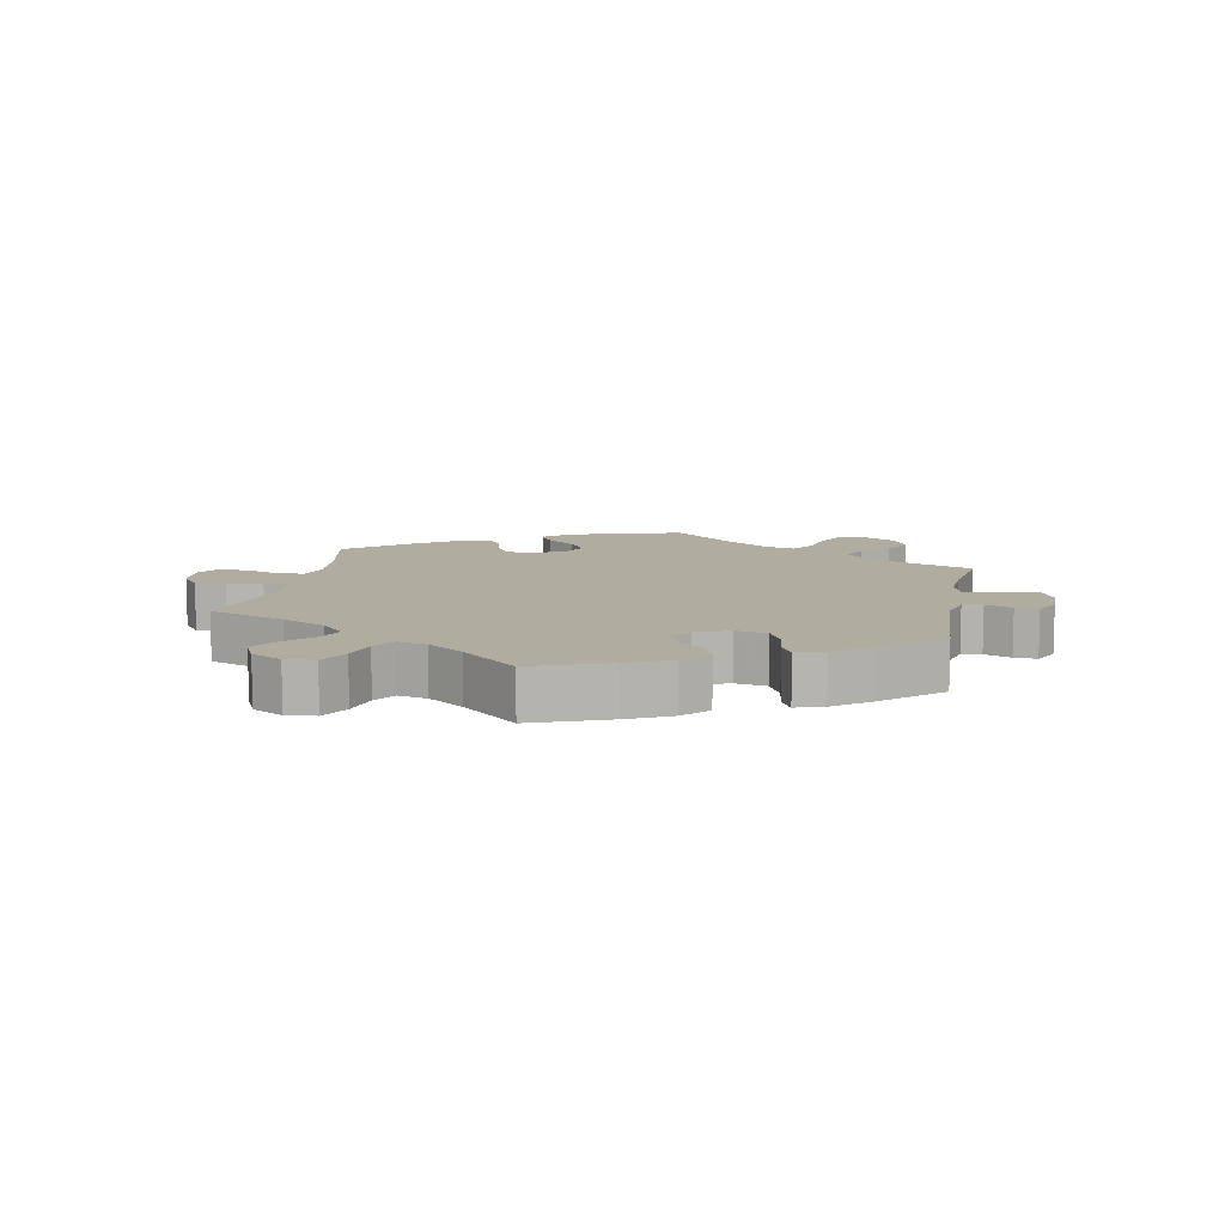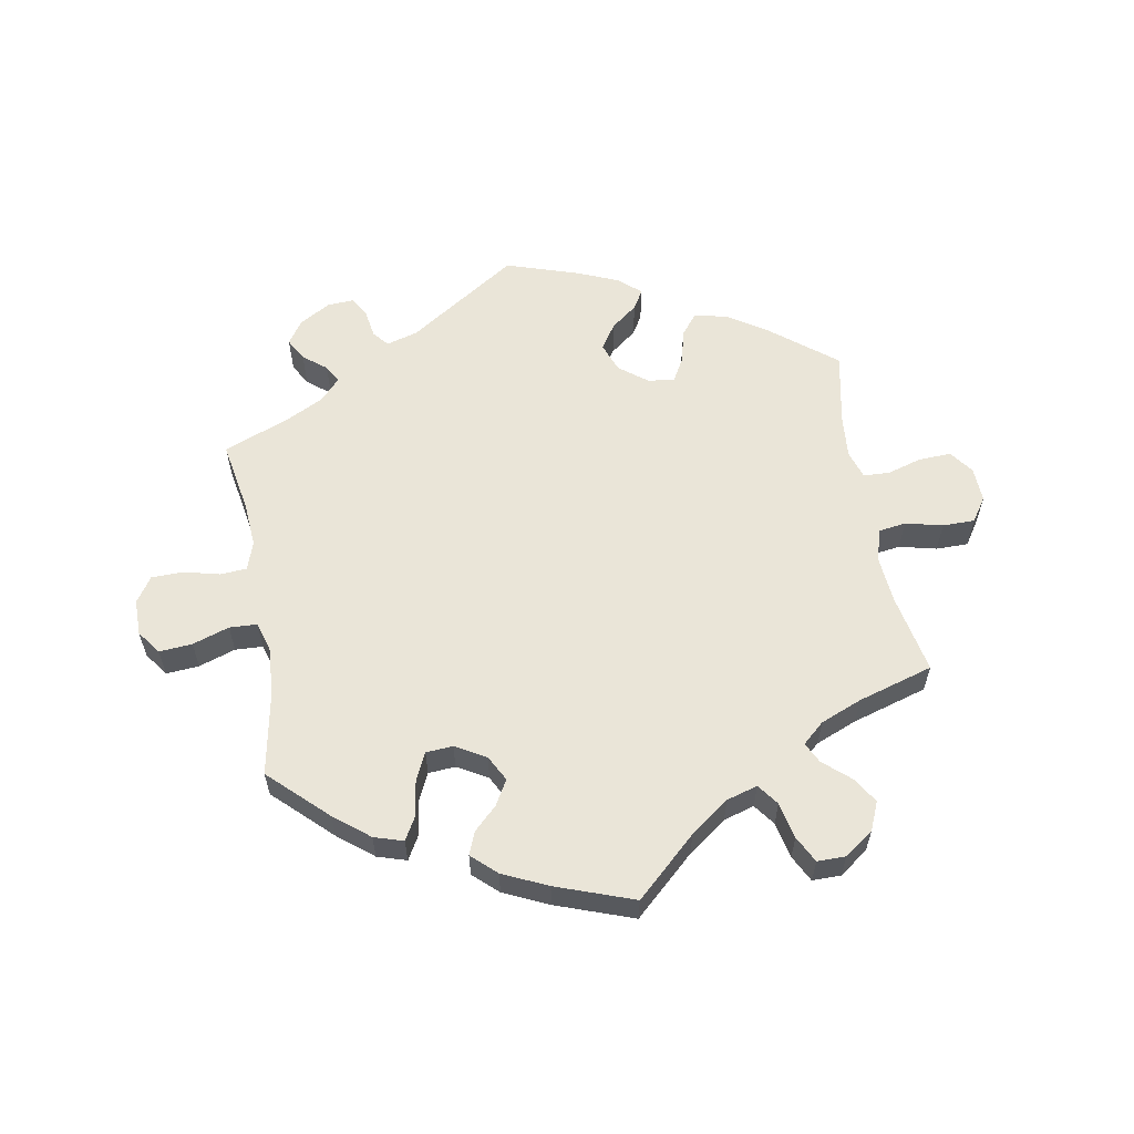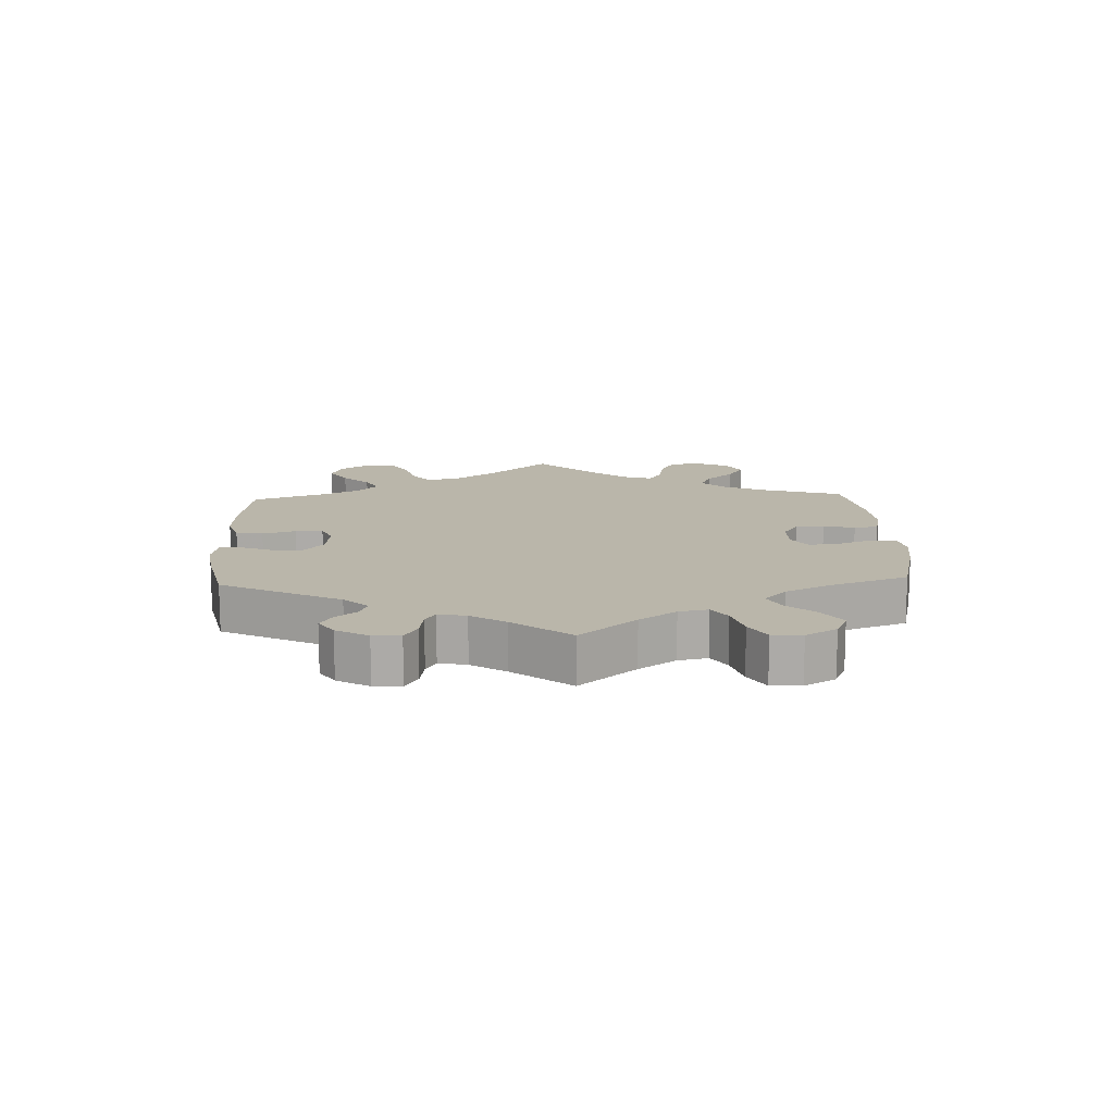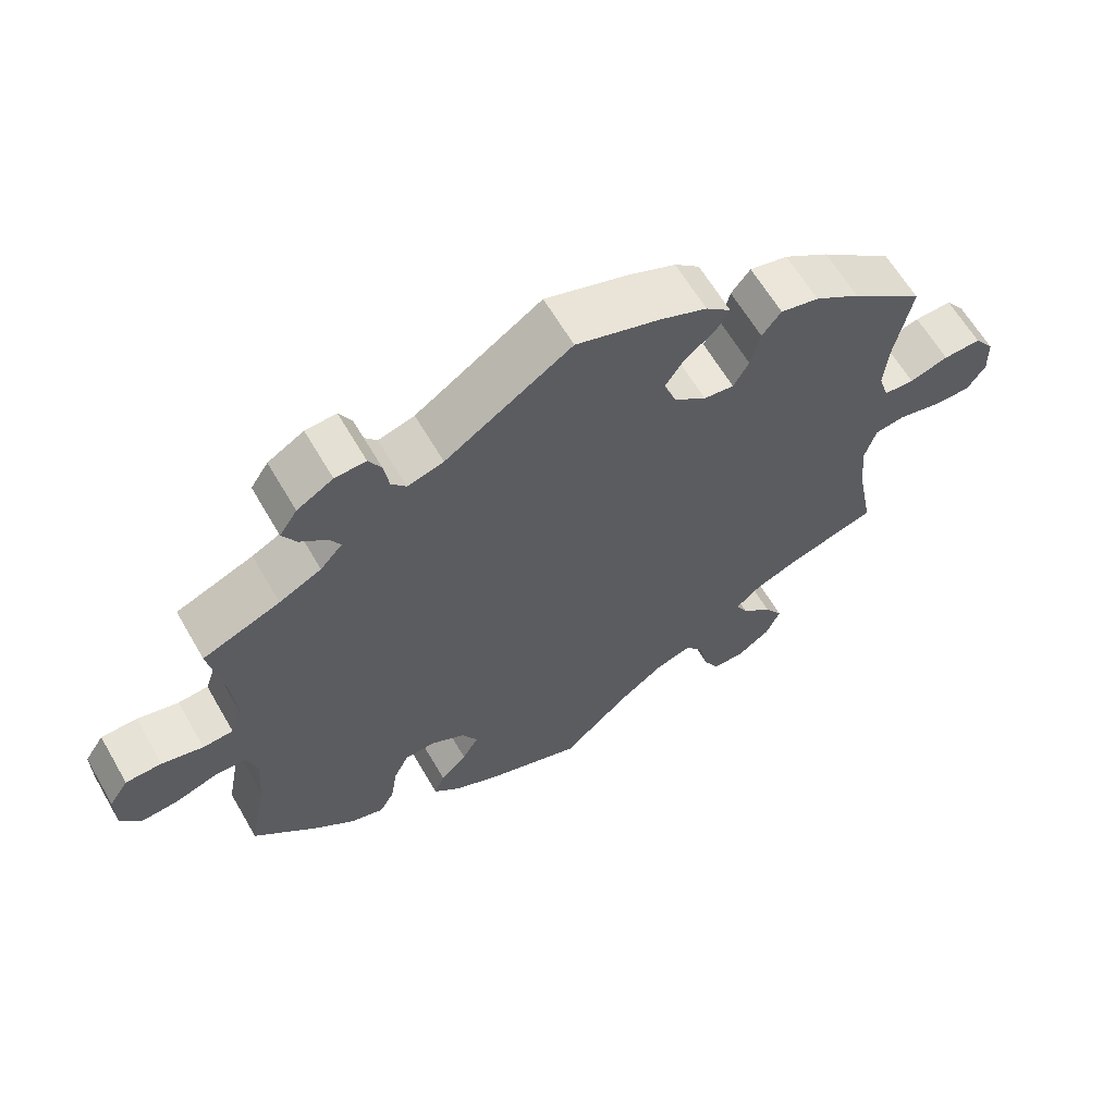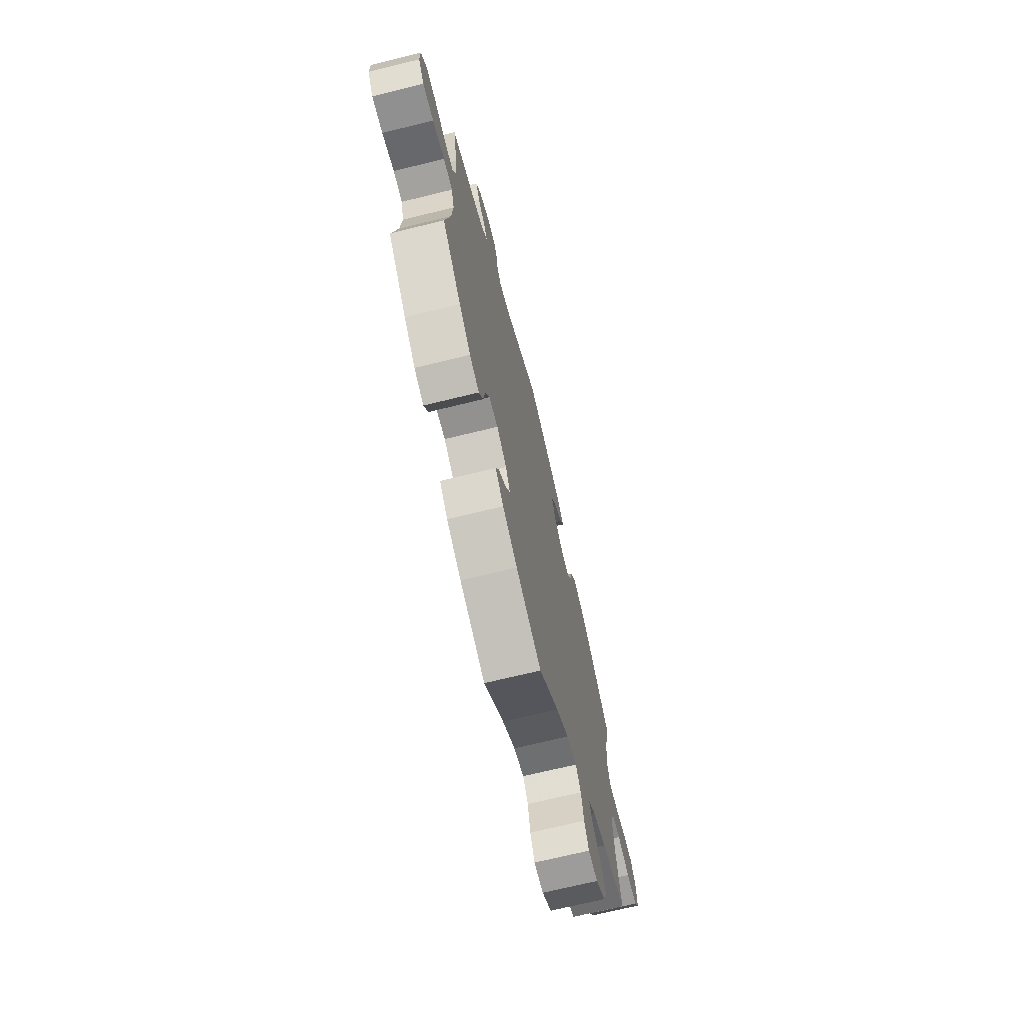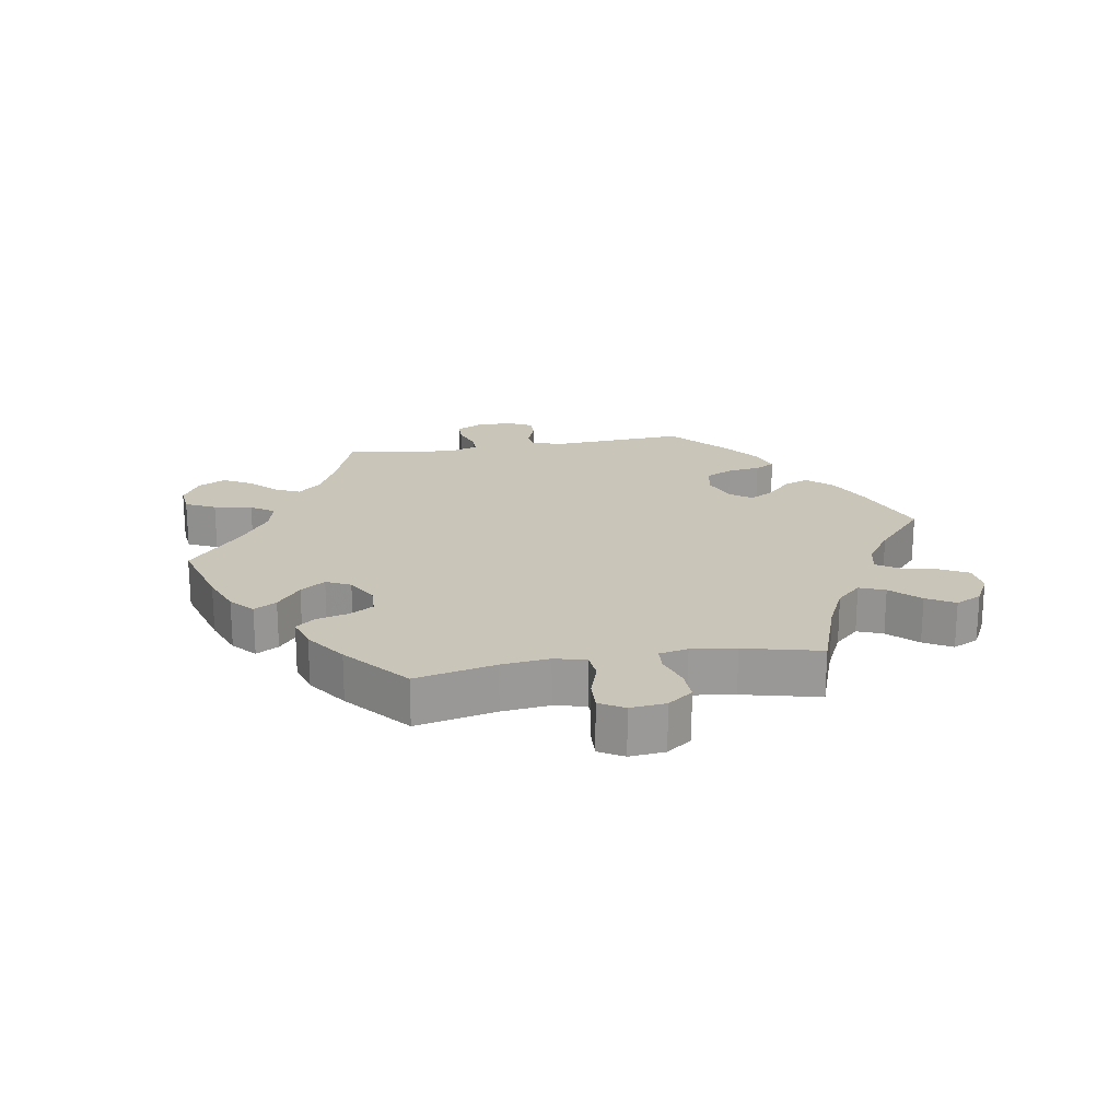
<metadata>
{"format":"obj","ext":"obj","renderer":"f3d","projection":"perspective","resolution":1024,"background":"white","views":[{"elev":10.1,"azim":-48.6,"up":"+Y"},{"elev":59.1,"azim":169.9,"up":"+Y"},{"elev":13.8,"azim":57.4,"up":"+Y"},{"elev":62.9,"azim":149.9,"up":"+Z"},{"elev":-70.0,"azim":103.8,"up":"+Z"},{"elev":20.7,"azim":-159.5,"up":"+Y"}]}
</metadata>
<code>
v -0.094 0.07 -0.492
v -0.154 0.07 -0.448
v -0.202 0.07 -0.434
v -0.226 0.07 -0.467
v -0.238 0.07 -0.523
v -0.259 0.07 -0.564
v -0.303 0.07 -0.564
v -0.348 0.07 -0.532
v -0.367 0.07 -0.488
v -0.342 0.07 -0.448
v -0.301 0.07 -0.412
v -0.285 0.07 -0.38
v -0.319 0.07 -0.35
v -0.383 0.07 -0.324
v -0.5 0.07 -0.289
v -0.476 0.07 -0.165
v -0.47 0.07 -0.091
v -0.485 0.07 -0.041
v -0.527 0.07 -0.035
v -0.585 0.07 -0.049
v -0.635 0.07 -0.049
v -0.66 0.07 -0.012
v -0.658 0.07 0.042
v -0.631 0.07 0.079
v -0.58 0.07 0.077
v -0.527 0.07 0.061
v -0.486 0.07 0.063
v -0.472 0.07 0.107
v -0.478 0.07 0.175
v -0.501 0.07 0.288
v -0.402 0.07 0.367
v -0.34 0.07 0.408
v -0.288 0.07 0.42
v -0.262 0.07 0.387
v -0.249 0.07 0.335
v -0.228 0.07 0.298
v -0.187 0.07 0.303
v -0.143 0.07 0.337
v -0.126 0.07 0.383
v -0.152 0.07 0.422
v -0.193 0.07 0.454
v -0.211 0.07 0.484
v -0.177 0.07 0.514
v -0.113 0.07 0.541
v 0 0.07 0.578
v 0.171 0.07 0.465
v 0.22 0.07 0.451
v 0.24 0.07 0.475
v 0.247 0.07 0.519
v 0.264 0.07 0.55
v 0.306 0.07 0.548
v 0.355 0.07 0.519
v 0.379 0.07 0.483
v 0.36 0.07 0.449
v 0.324 0.07 0.42
v 0.309 0.07 0.393
v 0.339 0.07 0.36
v 0.396 0.07 0.331
v 0.501 0.07 0.289
v 0.481 0.07 0.176
v 0.476 0.07 0.107
v 0.491 0.07 0.063
v 0.532 0.07 0.06
v 0.588 0.07 0.074
v 0.637 0.07 0.073
v 0.663 0.07 0.034
v 0.663 0.07 -0.022
v 0.636 0.07 -0.059
v 0.585 0.07 -0.055
v 0.528 0.07 -0.036
v 0.485 0.07 -0.038
v 0.471 0.07 -0.086
v 0.477 0.07 -0.163
v 0.501 0.07 -0.289
v 0.413 0.07 -0.373
v 0.359 0.07 -0.416
v 0.314 0.07 -0.43
v 0.294 0.07 -0.395
v 0.285 0.07 -0.338
v 0.265 0.07 -0.296
v 0.223 0.07 -0.293
v 0.176 0.07 -0.32
v 0.155 0.07 -0.36
v 0.177 0.07 -0.398
v 0.213 0.07 -0.433
v 0.227 0.07 -0.468
v 0.189 0.07 -0.503
v 0.12 0.07 -0.535
v 0 0.07 -0.578
v -0.094 0 -0.492
v -0.154 0 -0.448
v -0.202 0 -0.434
v -0.226 0 -0.467
v -0.238 0 -0.523
v -0.259 0 -0.564
v -0.303 0 -0.564
v -0.348 0 -0.532
v -0.367 0 -0.488
v -0.342 0 -0.448
v -0.301 0 -0.412
v -0.285 0 -0.38
v -0.319 0 -0.35
v -0.383 0 -0.324
v -0.5 0 -0.289
v -0.476 0 -0.165
v -0.47 0 -0.091
v -0.485 0 -0.041
v -0.527 0 -0.035
v -0.585 0 -0.049
v -0.635 0 -0.049
v -0.66 0 -0.012
v -0.658 0 0.042
v -0.631 0 0.079
v -0.58 0 0.077
v -0.527 0 0.061
v -0.486 0 0.063
v -0.472 0 0.107
v -0.478 0 0.175
v -0.501 0 0.288
v -0.402 0 0.367
v -0.34 0 0.408
v -0.288 0 0.42
v -0.262 0 0.387
v -0.249 0 0.335
v -0.228 0 0.298
v -0.187 0 0.303
v -0.143 0 0.337
v -0.126 0 0.383
v -0.152 0 0.422
v -0.193 0 0.454
v -0.211 0 0.484
v -0.177 0 0.514
v -0.113 0 0.541
v 0 0 0.578
v 0.171 0 0.465
v 0.22 0 0.451
v 0.24 0 0.475
v 0.247 0 0.519
v 0.264 0 0.55
v 0.306 0 0.548
v 0.355 0 0.519
v 0.379 0 0.483
v 0.36 0 0.449
v 0.324 0 0.42
v 0.309 0 0.393
v 0.339 0 0.36
v 0.396 0 0.331
v 0.501 0 0.289
v 0.481 0 0.176
v 0.476 0 0.107
v 0.491 0 0.063
v 0.532 0 0.06
v 0.588 0 0.074
v 0.637 0 0.073
v 0.663 0 0.034
v 0.663 0 -0.022
v 0.636 0 -0.059
v 0.585 0 -0.055
v 0.528 0 -0.036
v 0.485 0 -0.038
v 0.471 0 -0.086
v 0.477 0 -0.163
v 0.501 0 -0.289
v 0.413 0 -0.373
v 0.359 0 -0.416
v 0.314 0 -0.43
v 0.294 0 -0.395
v 0.285 0 -0.338
v 0.265 0 -0.296
v 0.223 0 -0.293
v 0.176 0 -0.32
v 0.155 0 -0.36
v 0.177 0 -0.398
v 0.213 0 -0.433
v 0.227 0 -0.468
v 0.189 0 -0.503
v 0.12 0 -0.535
v 0 0 -0.578
f 88 89 1
f 87 88 1 2
f 84 85 86 87
f 83 84 87 2
f 82 83 2 3
f 81 82 3
f 76 77 78 79
f 76 79 80
f 73 74 75 76
f 72 73 76 80
f 71 72 80 81
f 67 68 69 70
f 67 70 71
f 66 67 71
f 63 64 65 66
f 62 63 66 71
f 61 62 71 81
f 58 59 60
f 57 58 60 61
f 56 57 61 81
f 52 53 54 55
f 52 55 56
f 51 52 56
f 48 49 50 51
f 47 48 51 56
f 46 47 56 81
f 40 41 42 43
f 39 40 43 44
f 32 33 34 35
f 32 35 36
f 29 30 31 32
f 28 29 32 36
f 27 28 36 37
f 23 24 25 26
f 23 26 27
f 22 23 27
f 19 20 21 22
f 18 19 22 27
f 17 18 27 37
f 14 15 16
f 13 14 16 17
f 12 13 17 37
f 8 9 10 11
f 8 11 12
f 7 8 12
f 4 5 6 7
f 3 4 7 12
f 39 44 45 46
f 38 39 46 81
f 37 38 81
f 3 12 37 81
f 90 178 177
f 91 90 177 176
f 176 175 174 173
f 91 176 173 172
f 92 91 172 171
f 92 171 170
f 168 167 166 165
f 169 168 165
f 165 164 163 162
f 169 165 162 161
f 170 169 161 160
f 159 158 157 156
f 160 159 156
f 160 156 155
f 155 154 153 152
f 160 155 152 151
f 170 160 151 150
f 149 148 147
f 150 149 147 146
f 170 150 146 145
f 144 143 142 141
f 145 144 141
f 145 141 140
f 140 139 138 137
f 145 140 137 136
f 170 145 136 135
f 132 131 130 129
f 133 132 129 128
f 124 123 122 121
f 125 124 121
f 121 120 119 118
f 125 121 118 117
f 126 125 117 116
f 115 114 113 112
f 116 115 112
f 116 112 111
f 111 110 109 108
f 116 111 108 107
f 126 116 107 106
f 105 104 103
f 106 105 103 102
f 126 106 102 101
f 100 99 98 97
f 101 100 97
f 101 97 96
f 96 95 94 93
f 101 96 93 92
f 135 134 133 128
f 170 135 128 127
f 170 127 126
f 170 126 101 92
f 1 90 91 2
f 2 91 92 3
f 3 92 93 4
f 4 93 94 5
f 5 94 95 6
f 6 95 96 7
f 7 96 97 8
f 8 97 98 9
f 9 98 99 10
f 10 99 100 11
f 11 100 101 12
f 12 101 102 13
f 13 102 103 14
f 14 103 104 15
f 15 104 105 16
f 16 105 106 17
f 17 106 107 18
f 18 107 108 19
f 19 108 109 20
f 20 109 110 21
f 21 110 111 22
f 22 111 112 23
f 23 112 113 24
f 24 113 114 25
f 25 114 115 26
f 26 115 116 27
f 27 116 117 28
f 28 117 118 29
f 29 118 119 30
f 30 119 120 31
f 31 120 121 32
f 32 121 122 33
f 33 122 123 34
f 34 123 124 35
f 35 124 125 36
f 36 125 126 37
f 37 126 127 38
f 38 127 128 39
f 39 128 129 40
f 40 129 130 41
f 41 130 131 42
f 42 131 132 43
f 43 132 133 44
f 44 133 134 45
f 45 134 135 46
f 46 135 136 47
f 47 136 137 48
f 48 137 138 49
f 49 138 139 50
f 50 139 140 51
f 51 140 141 52
f 52 141 142 53
f 53 142 143 54
f 54 143 144 55
f 55 144 145 56
f 56 145 146 57
f 57 146 147 58
f 58 147 148 59
f 59 148 149 60
f 60 149 150 61
f 61 150 151 62
f 62 151 152 63
f 63 152 153 64
f 64 153 154 65
f 65 154 155 66
f 66 155 156 67
f 67 156 157 68
f 68 157 158 69
f 69 158 159 70
f 70 159 160 71
f 71 160 161 72
f 72 161 162 73
f 73 162 163 74
f 74 163 164 75
f 75 164 165 76
f 76 165 166 77
f 77 166 167 78
f 78 167 168 79
f 79 168 169 80
f 80 169 170 81
f 81 170 171 82
f 82 171 172 83
f 83 172 173 84
f 84 173 174 85
f 85 174 175 86
f 86 175 176 87
f 87 176 177 88
f 88 177 178 89
f 89 178 90 1

</code>
